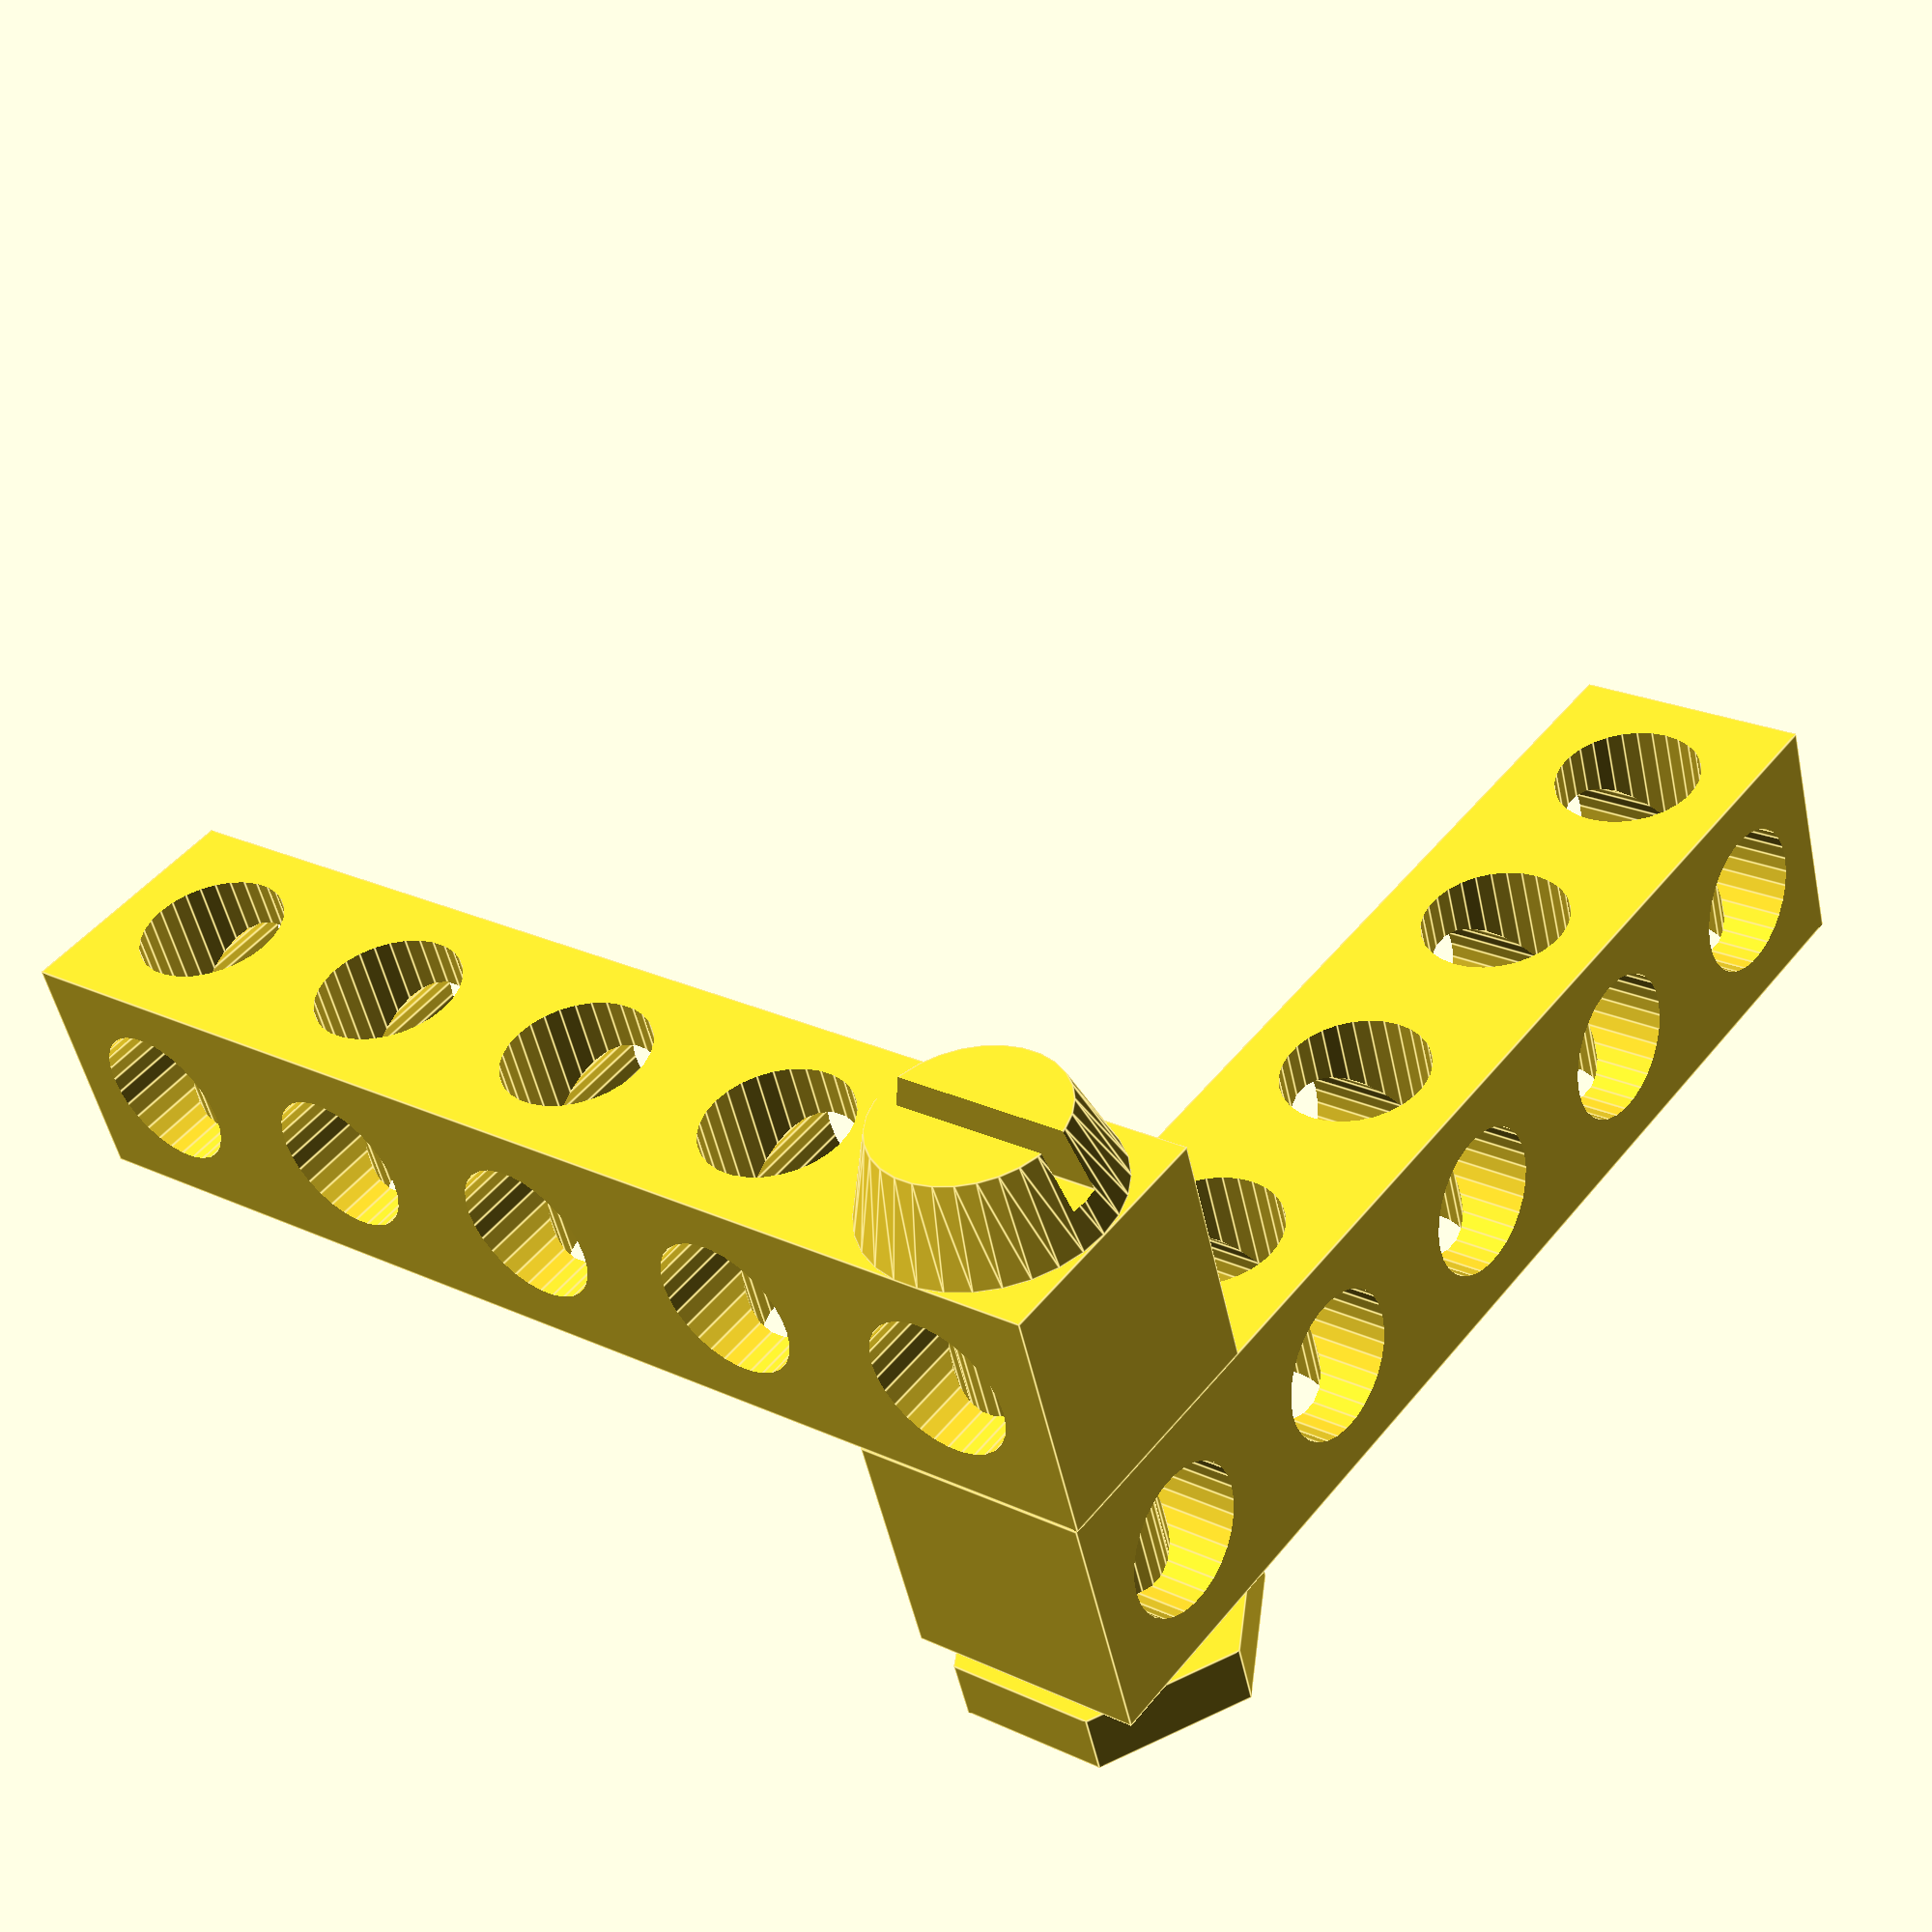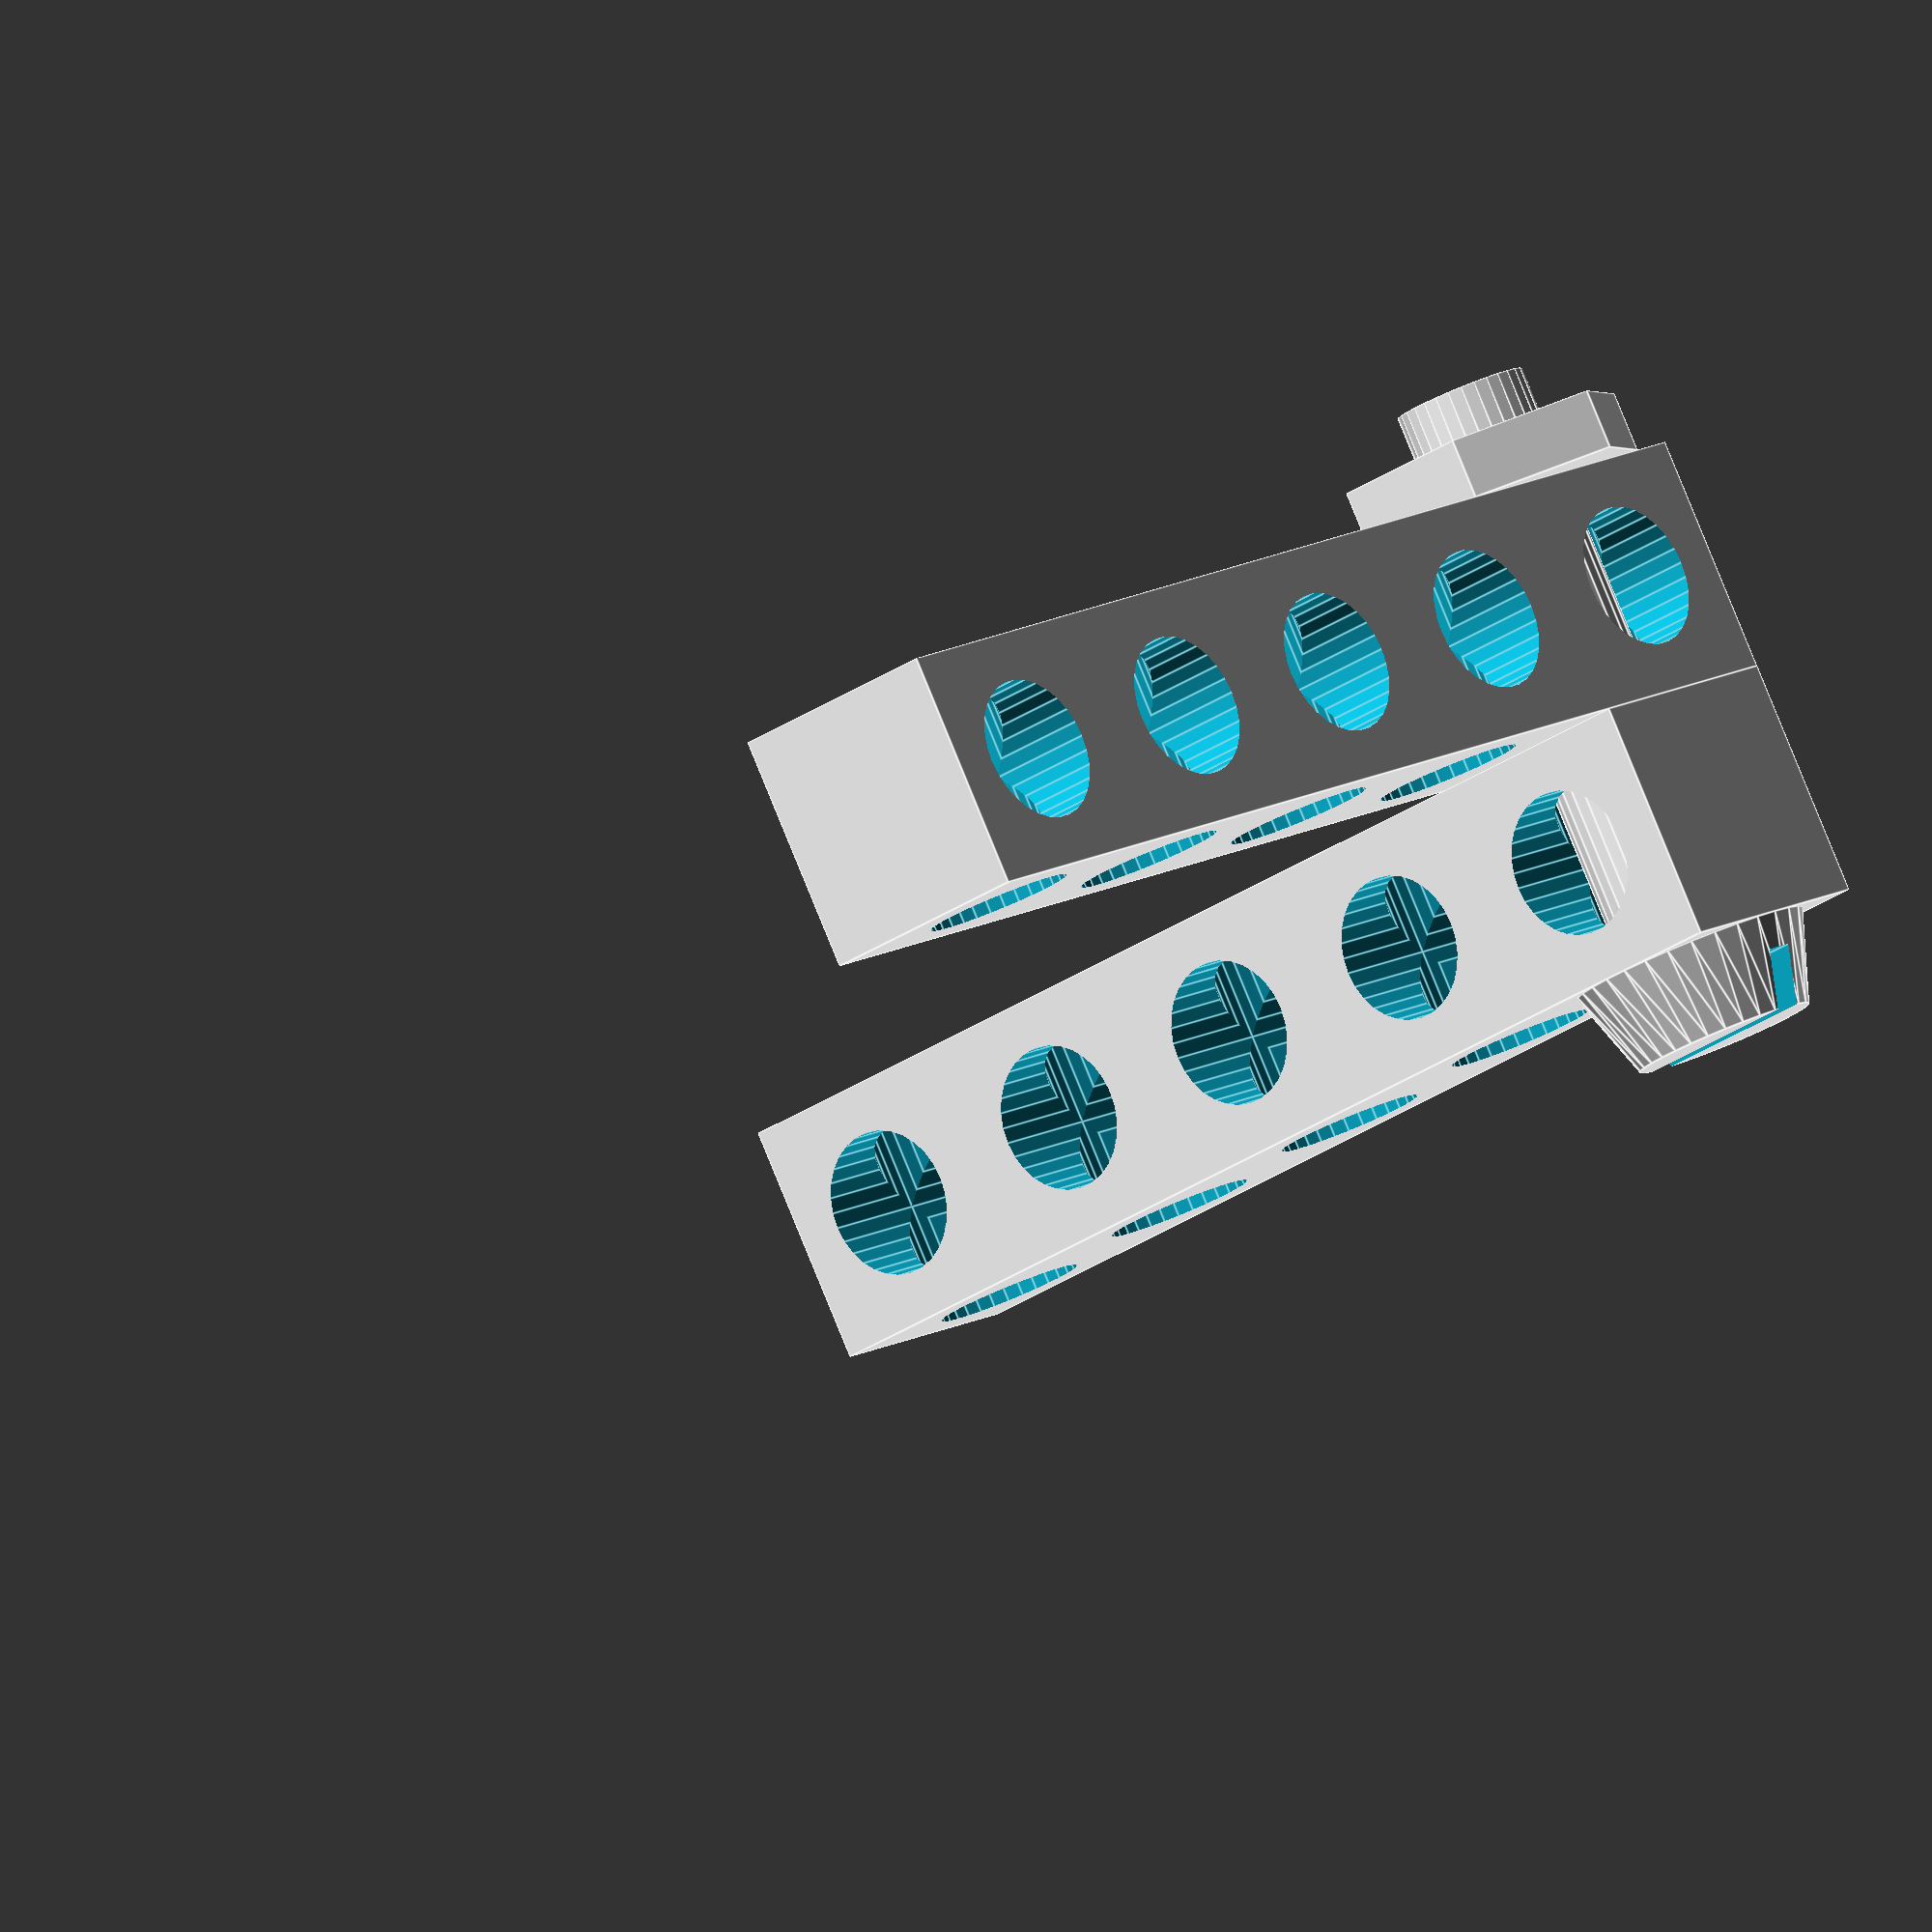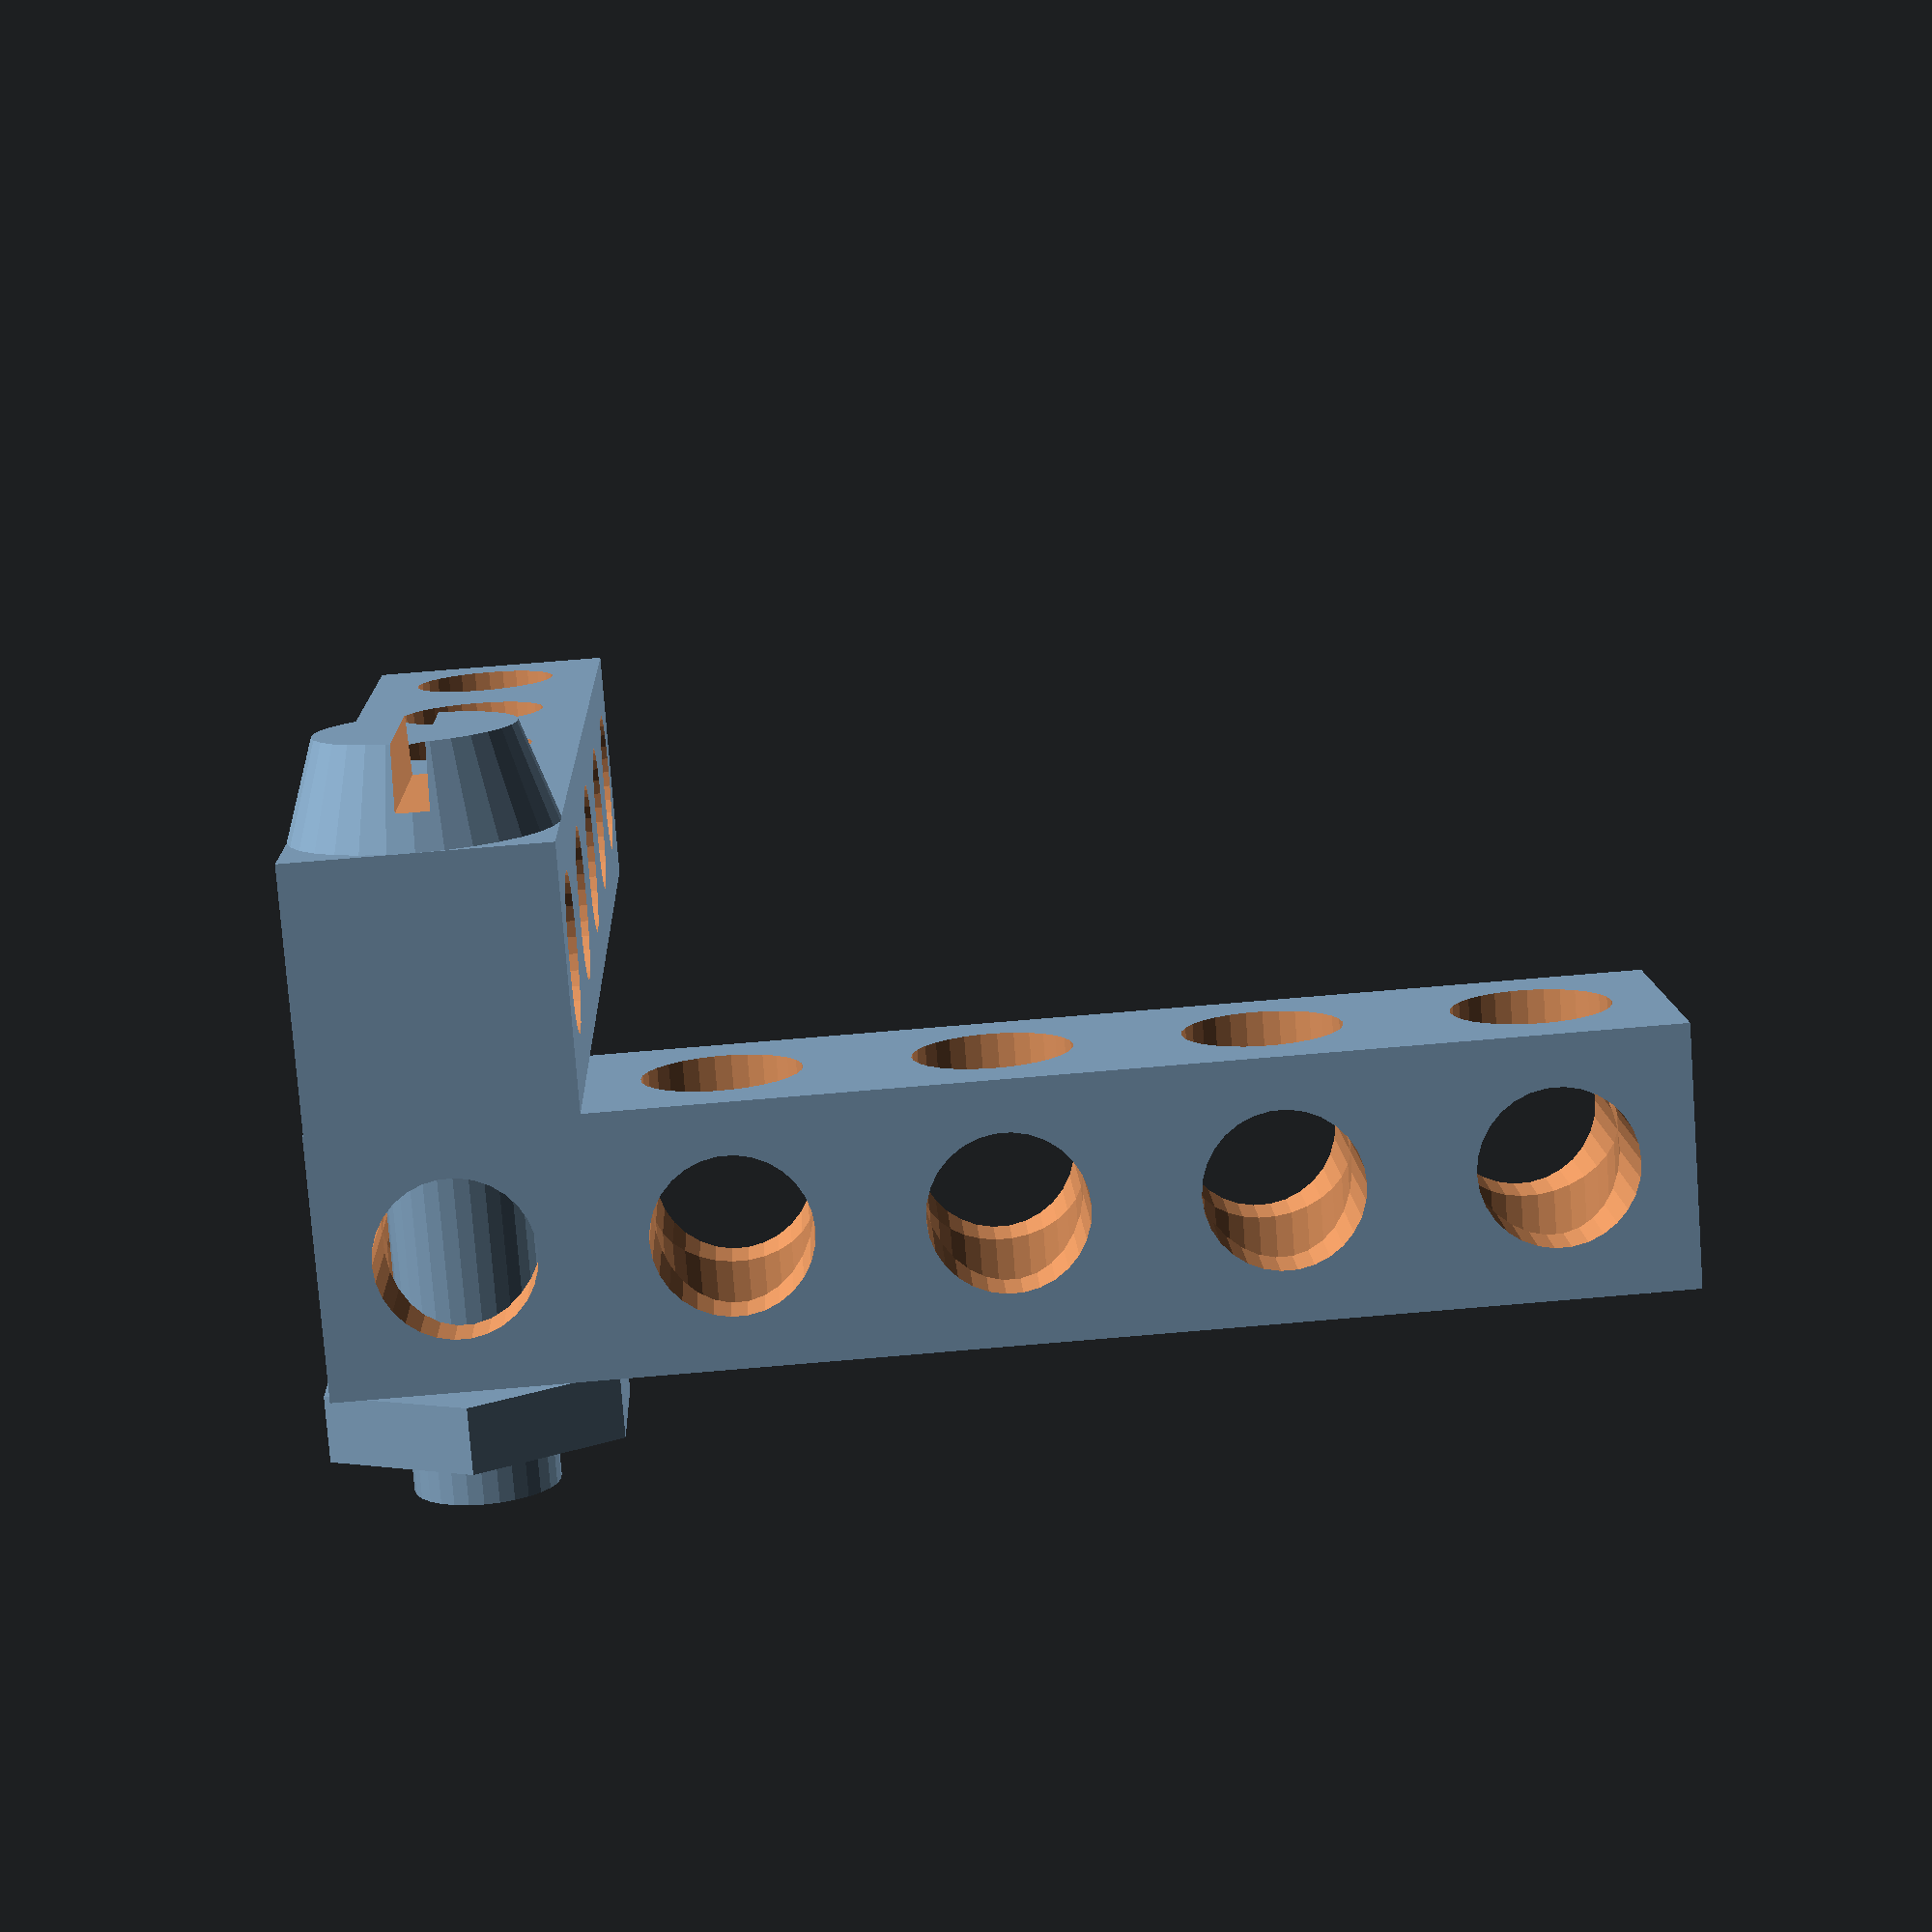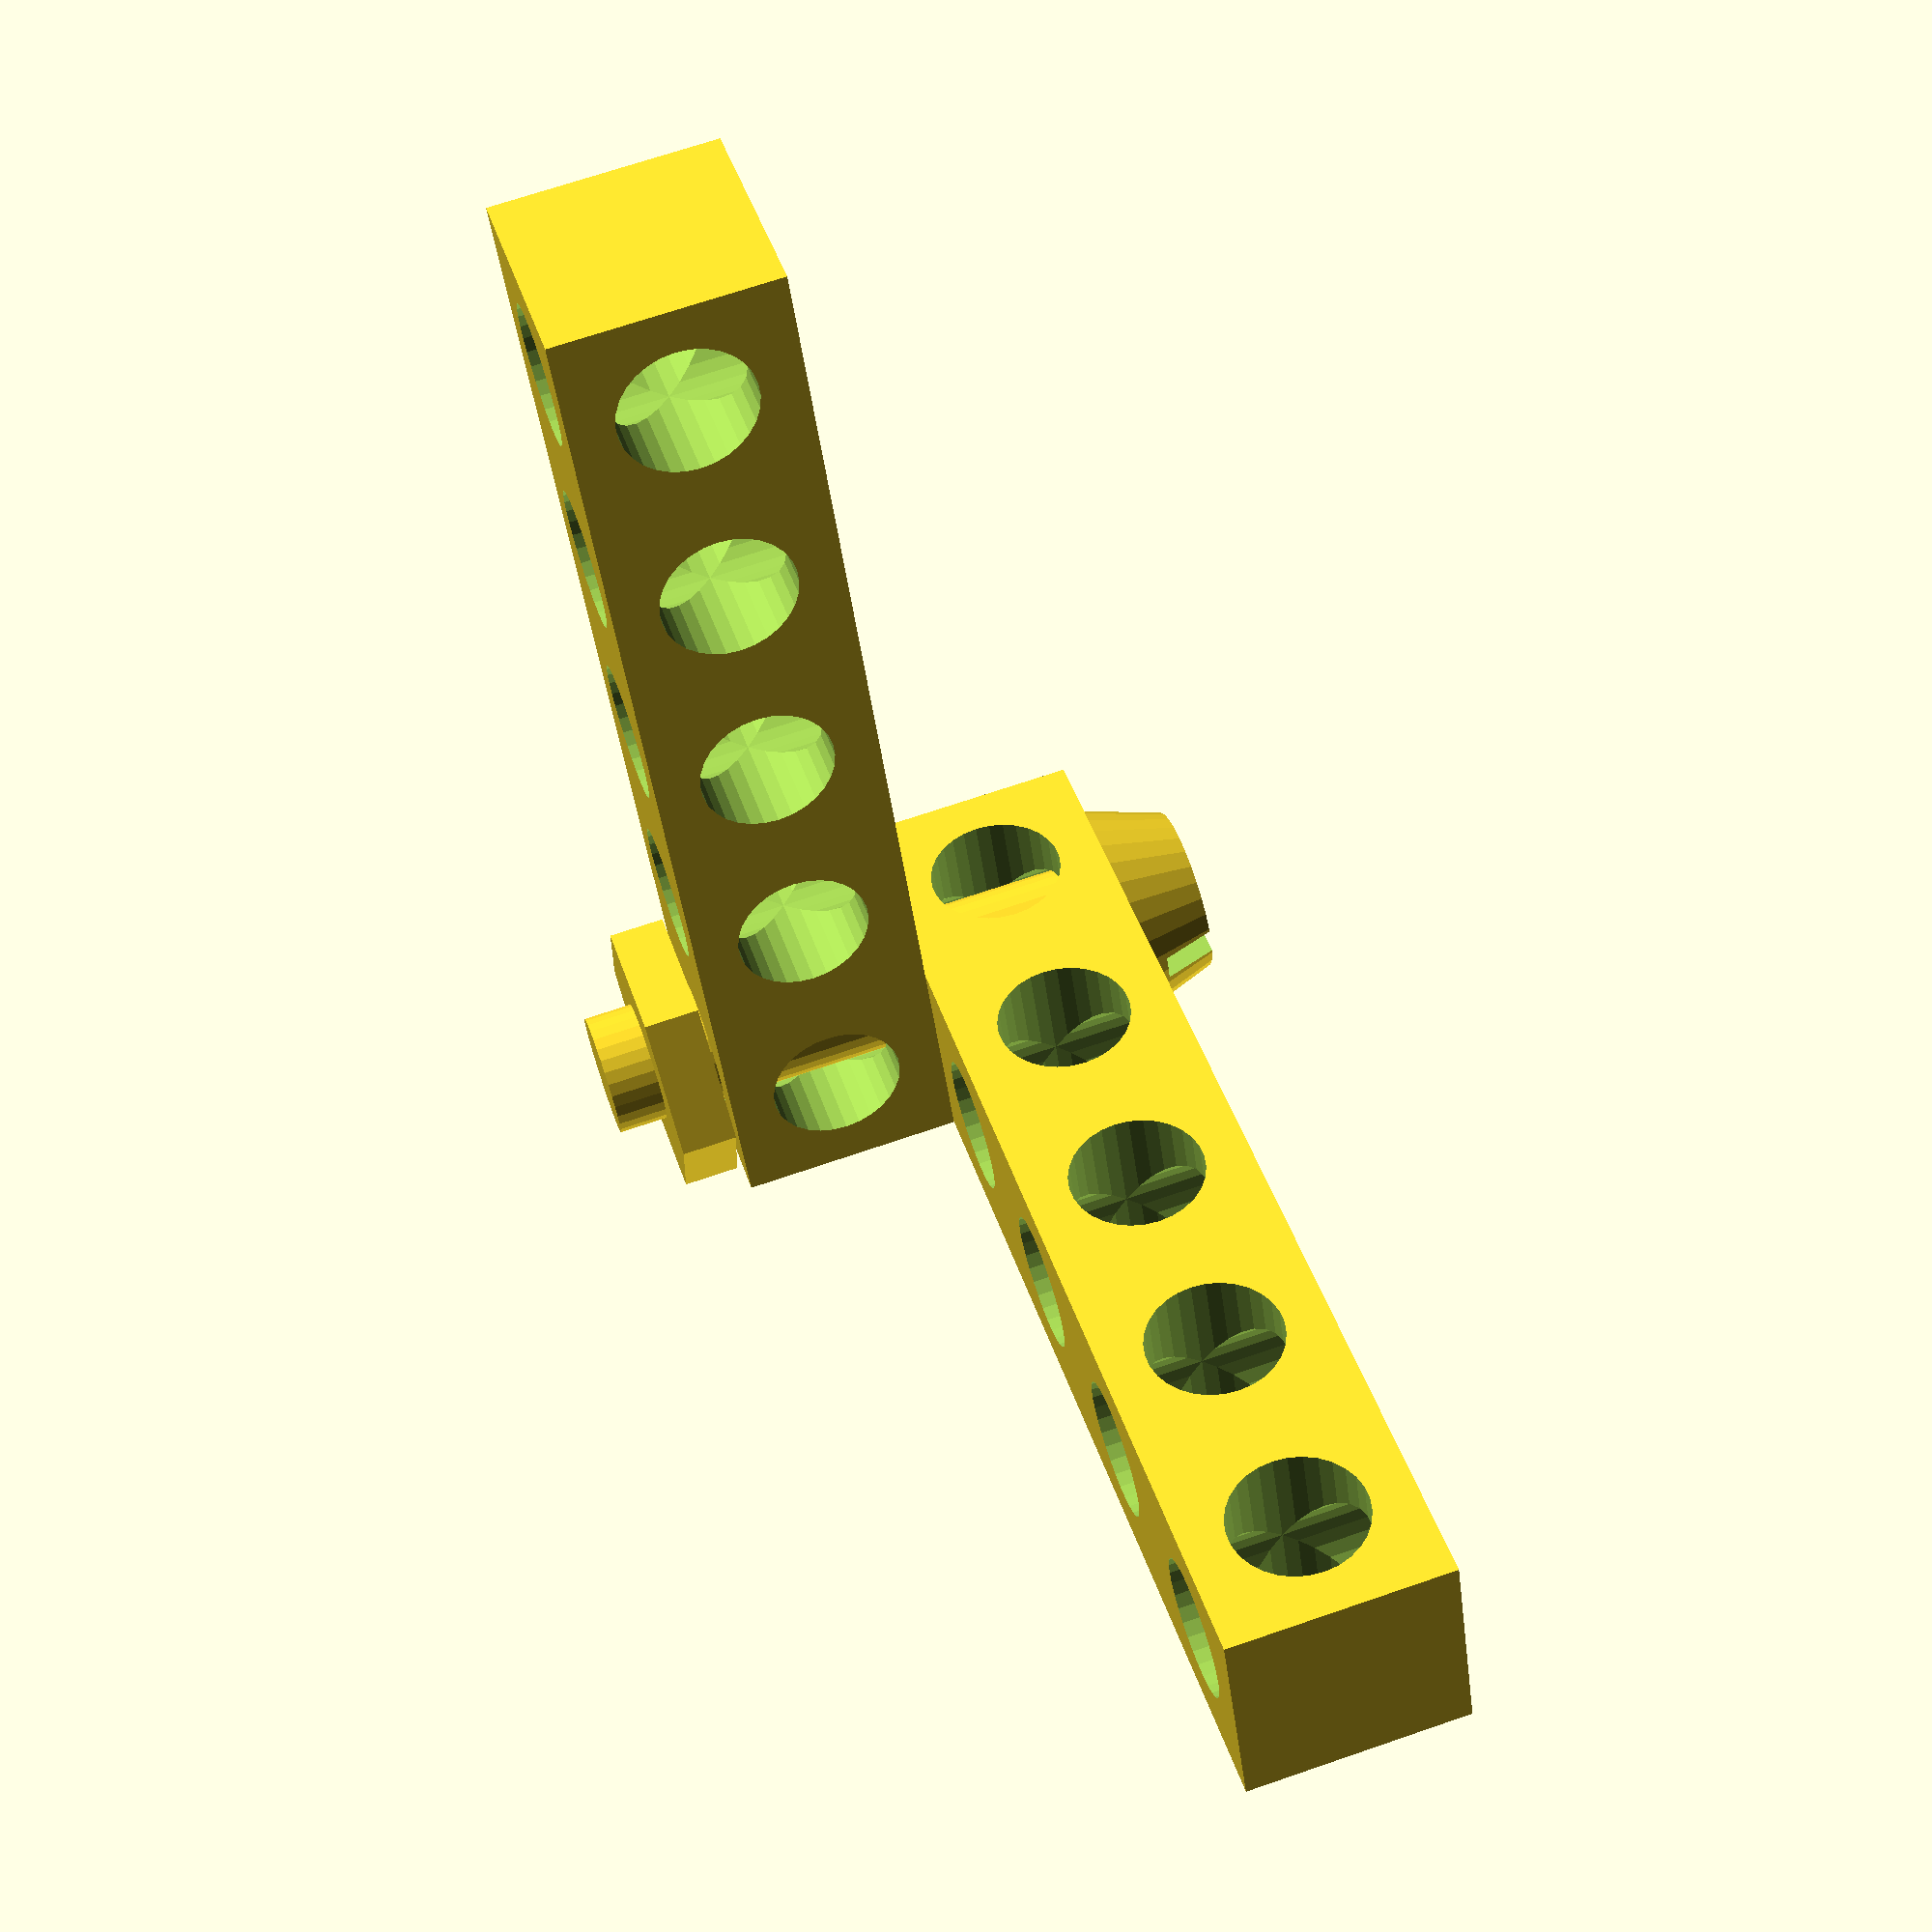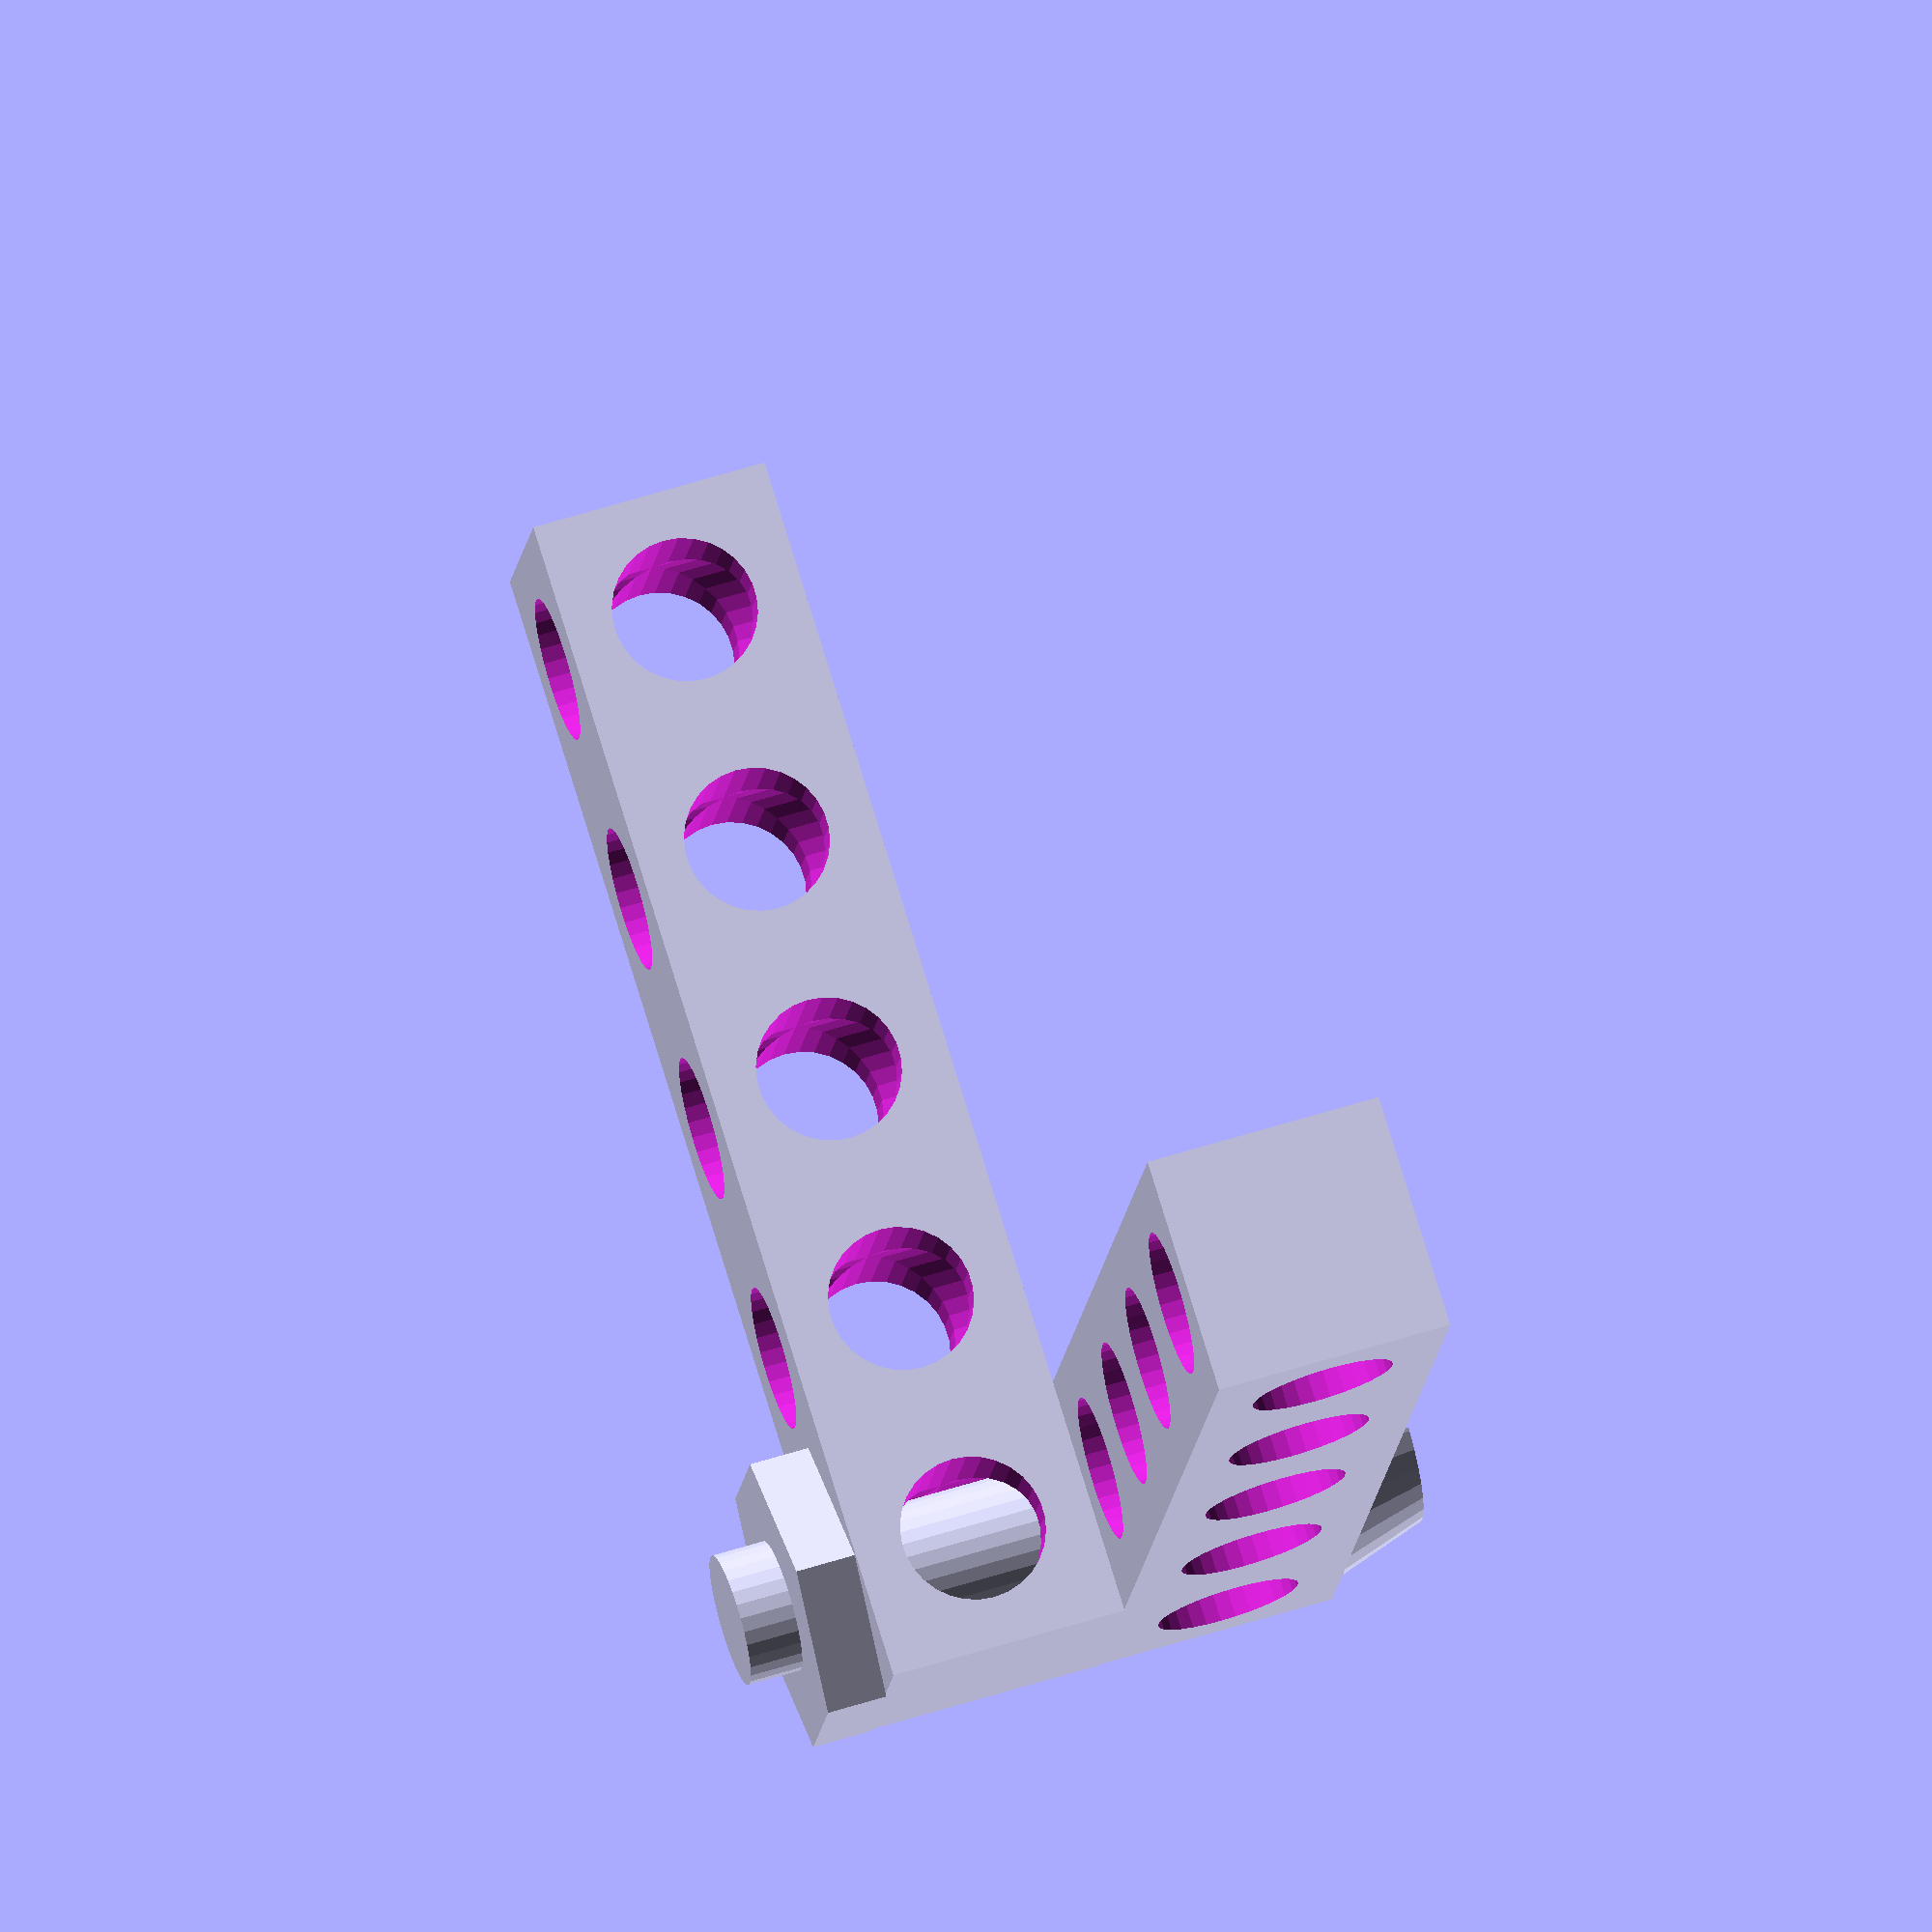
<openscad>
// Description: "Lego-compatible grid beam"
// Project home: http://bitbeam.org

// Each bitbeam is 5/16 inches wide. It's length is determined by the number of holes.
// Each hole is 8mm apart from each other
// The center of holes are about 4mm (technically 5/32 inches) way from each side of the beam.
// The holes are 4.8 mm in diameter.

beam_width = 7.9375;   // 5/16 inches

module beam(number_of_holes) {
    beam_length = number_of_holes * 8;
        difference(){
            // Draw the beam
            translate([-4, -beam_width/2,0])
            cube(size=[beam_length, beam_width, beam_width]);
    
            // Cut the holes
            for (x=[4 : 8 : beam_length]) {
              translate([x-4, 0, 0]){
                translate([0, 0, -1]){
                  cylinder(r=2.4, h=beam_width+2, $fn=30);
                 }
                rotate(a=[90, 0, 0]) {
                  translate([0, beam_width/2, -beam_width/2-1]){
                    cylinder(r=2.4, h=beam_width+2, $fn=30); 
                  }
                }
              }
           }
        }
}


module beam_to(start=[0,0,0], length=5, direction=[0,0,0]){
  translate(start * beam_width){
    rotate(direction){
	 translate([0, 0, -beam_width/2]){ // rotate around middle of beam
       beam(length);
     }
	}
  }
}

module screw(start=[0,0,0], length=2, direction=[0,0,0]){
  translate(start * beam_width){
    rotate(direction){
	 translate([0, 0, -beam_width/2]){ // rotate around middle of beam
       
      cylinder(r=2.2, h=length*beam_width + beam_width/2, $fn=30);
       
	   translate([0,0,-3]) //Screw head
		 difference(){
           cylinder(r1=3, r2=4, h=3, $fn=30);
		    translate([-4.5, -0.5, -0.1]){
              cube([9,1,2]);
            }
         }
	   translate([0,0, length*beam_width + 0.2]){
	     cylinder(r=5, h=2, $fn=6);
       }

     }
	}
  } 
}


beam_to();
beam_to([0,1,0], direction=[0,90,0]);
screw(direction=[-90,0,0]);



</openscad>
<views>
elev=133.1 azim=344.5 roll=143.3 proj=p view=edges
elev=347.1 azim=28.6 roll=217.7 proj=o view=edges
elev=108.2 azim=299.4 roll=94.9 proj=p view=solid
elev=43.7 azim=107.6 roll=187.4 proj=p view=wireframe
elev=281.3 azim=275.8 roll=342.9 proj=o view=solid
</views>
